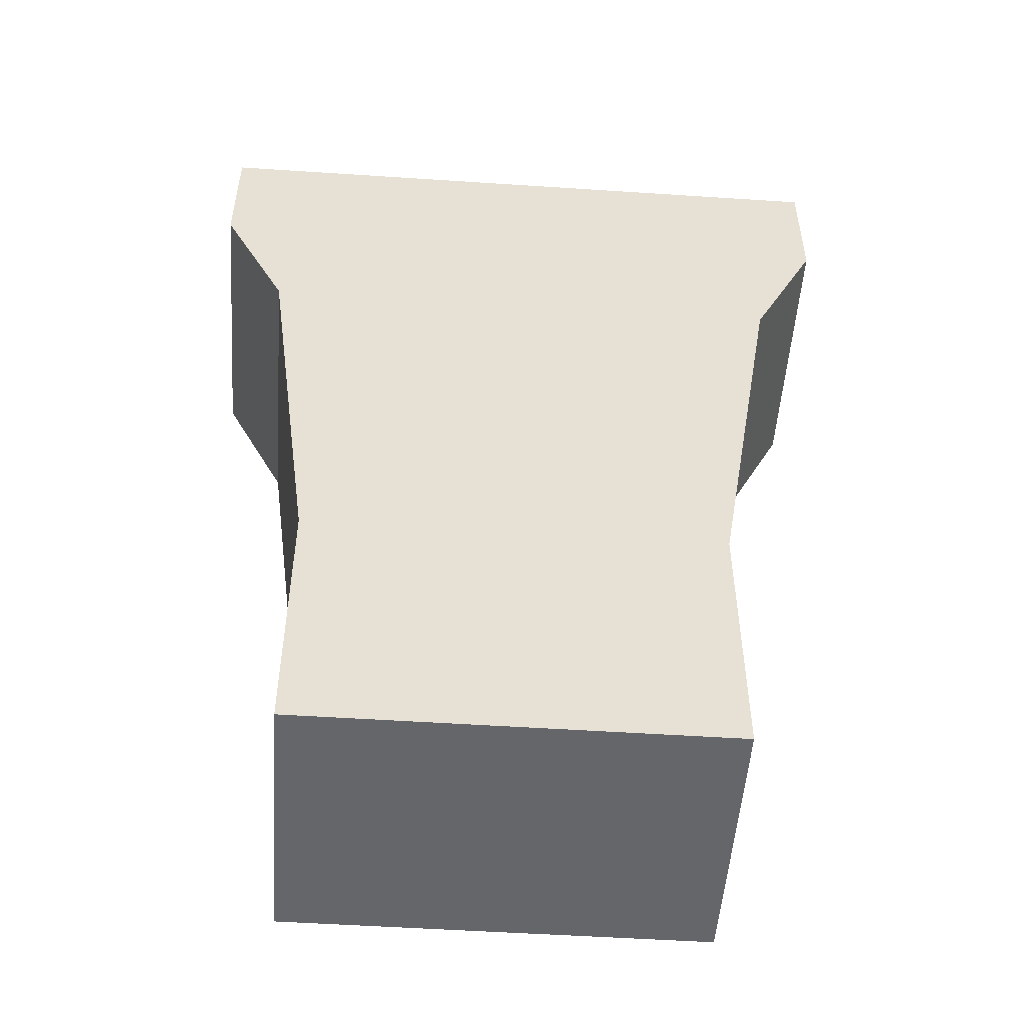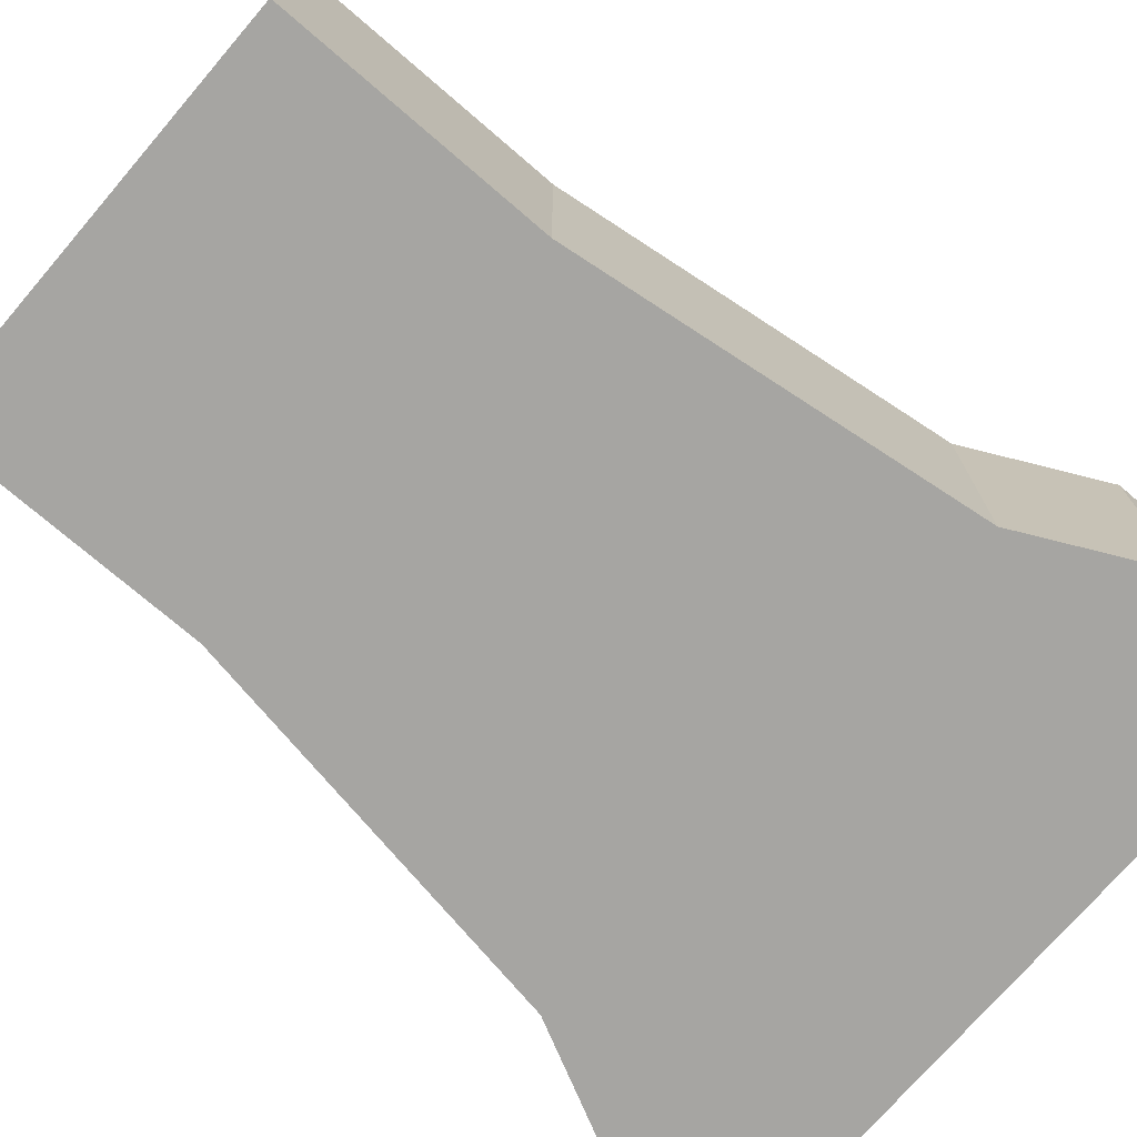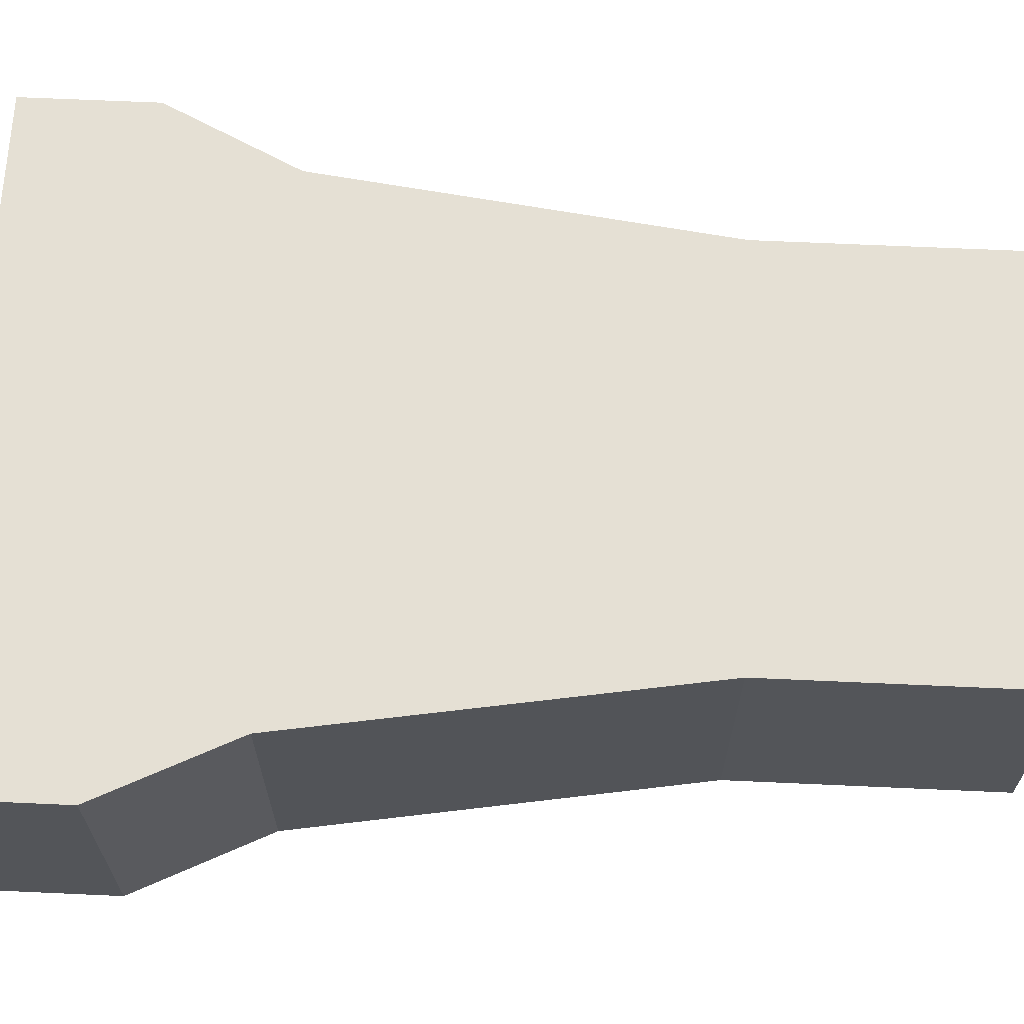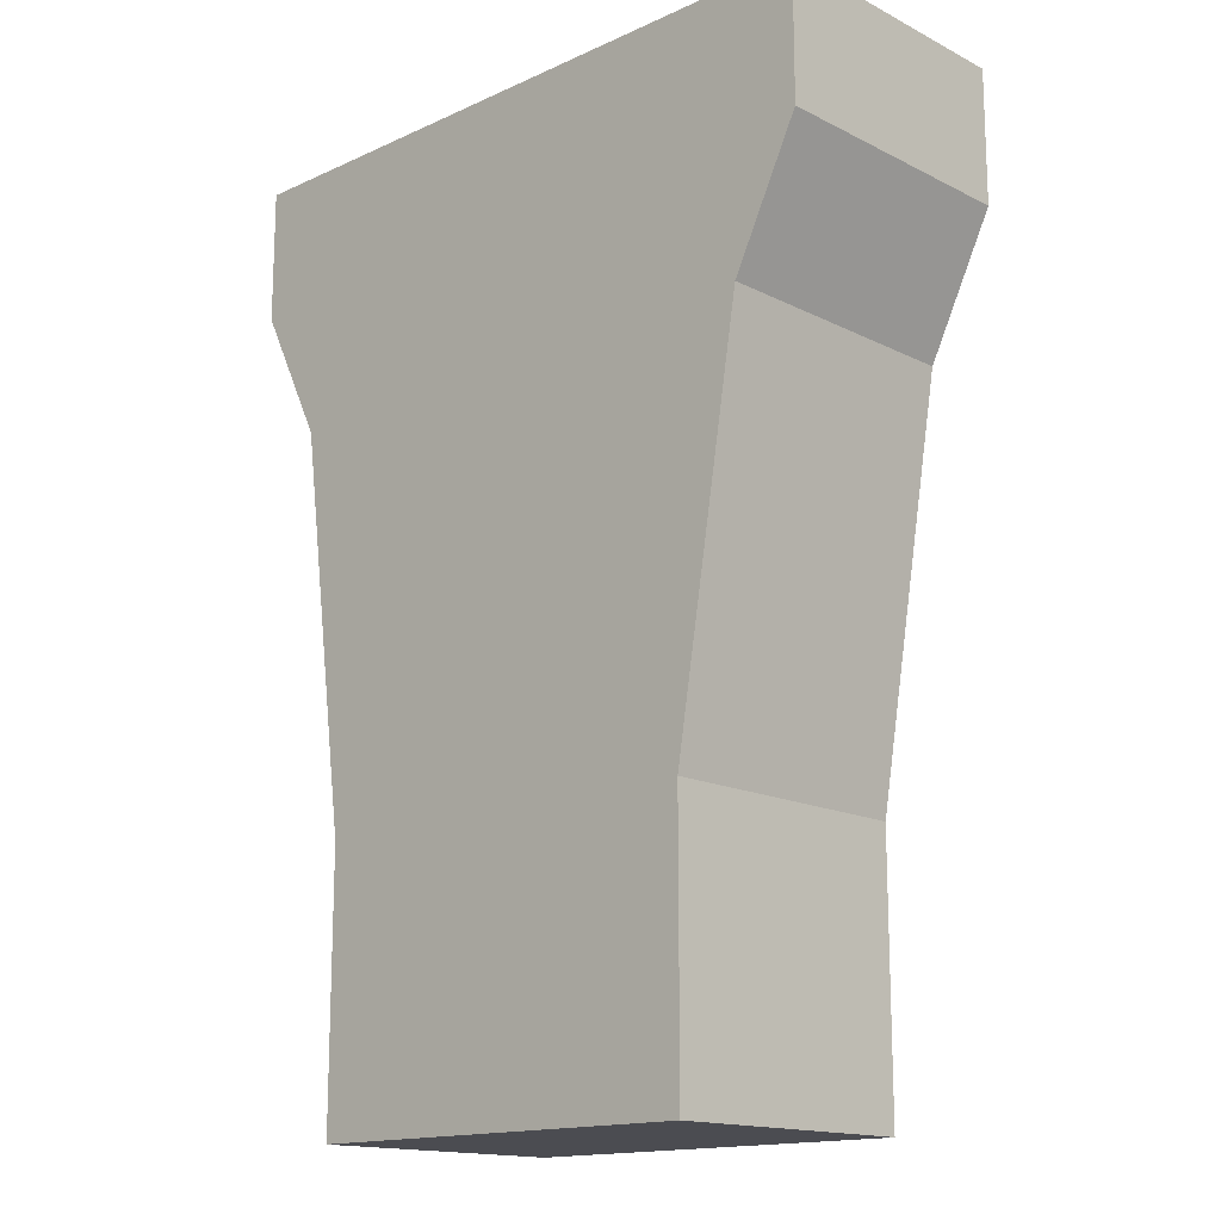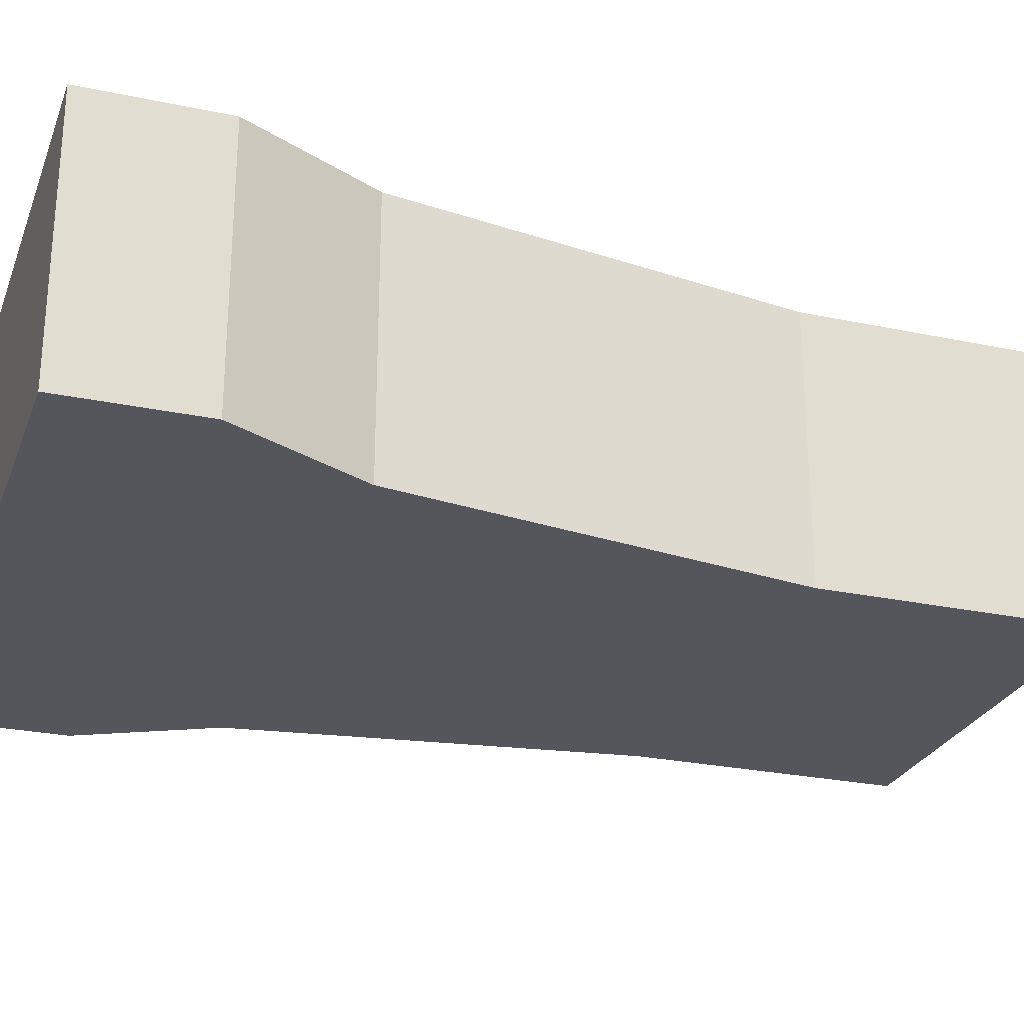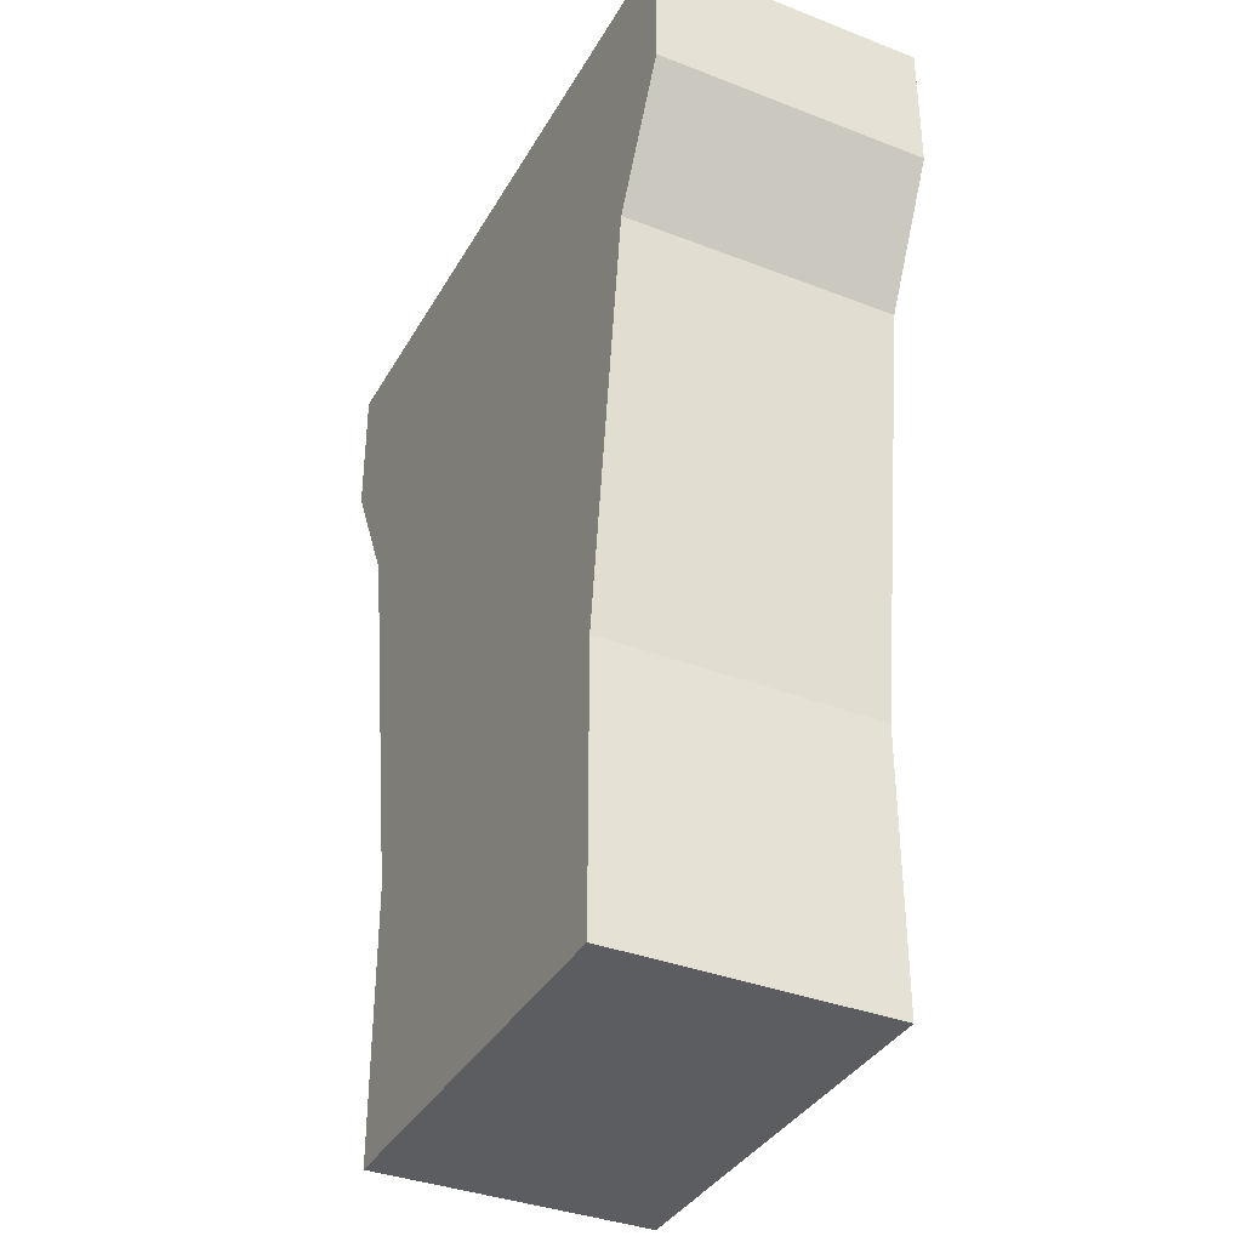
<metadata>
{"format":"obj","ext":"obj","renderer":"f3d","projection":"perspective","resolution":1024,"background":"white","views":[{"elev":-51.7,"azim":175.9,"up":"+Y"},{"elev":-73.8,"azim":49.3,"up":"+Z"},{"elev":65.7,"azim":-87.4,"up":"+Z"},{"elev":-15.5,"azim":-136.4,"up":"+Y"},{"elev":-26.3,"azim":-108.4,"up":"+Z"},{"elev":-36.8,"azim":63.4,"up":"+Y"}]}
</metadata>
<code>
o Torso
v 2 2 -1
v 1.6 -1 -1
v 2 2 1
v 1.6 -1 1
v -2 2 -1
v -1.5 -1 -1
v -2 2 1
v -1.5 -1 1
v 1.6 -3 -1
v 1.6 -3 1
v -1.5 -3 -1
v -1.5 -3 1
v 2.5 3 -1
v 2.5 3 1
v -2.5 3 -1
v -2.5 3 1
v 2.5 4 -1
v 2.5 4 1
v -2.5 4 -1
v -2.5 4 1
f 7 3 14 16
f 4 3 7 8
f 8 7 5 6
f 4 8 12 10
f 2 1 3 4
f 6 5 1 2
f 11 9 10 12
f 8 6 11 12
f 2 4 10 9
f 6 2 9 11
f 13 15 19 17
f 5 7 16 15
f 3 1 13 14
f 1 5 15 13
f 17 19 20 18
f 14 13 17 18
f 15 16 20 19
f 16 14 18 20

</code>
